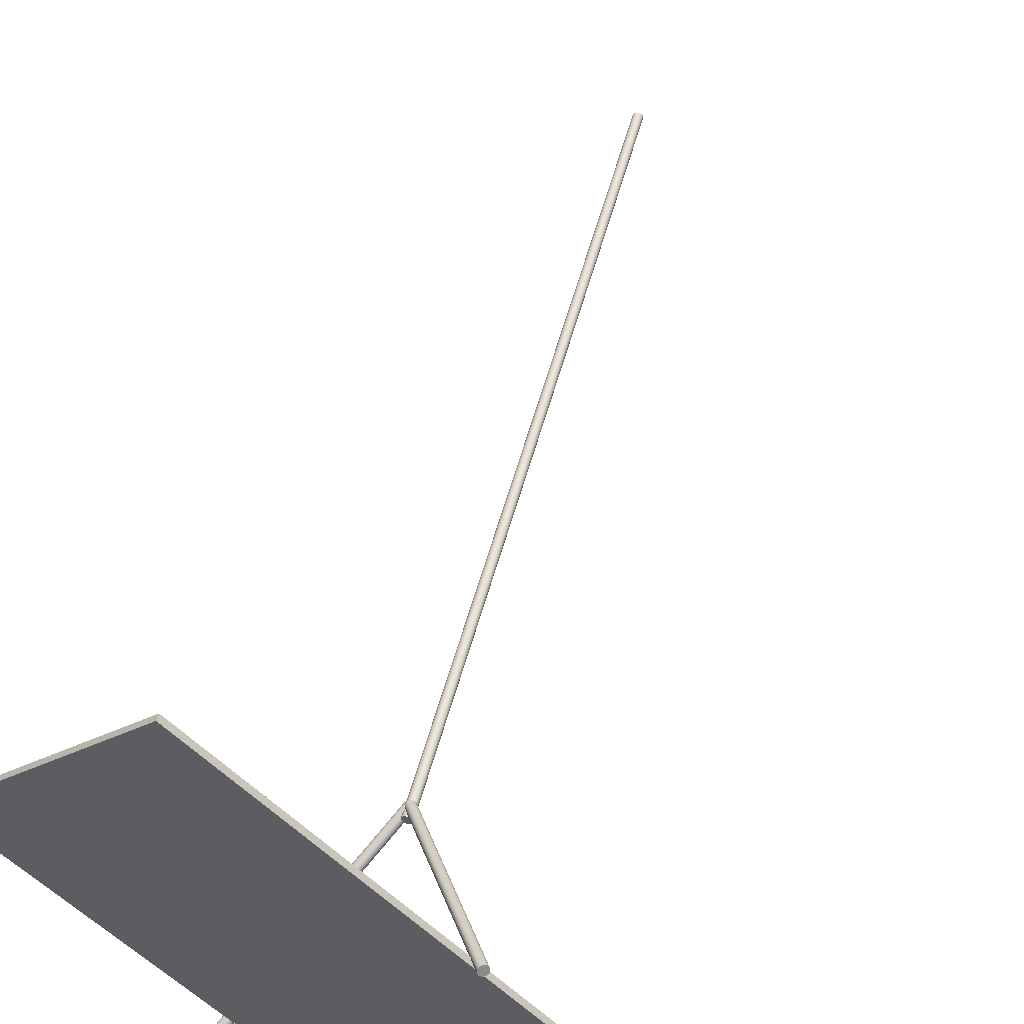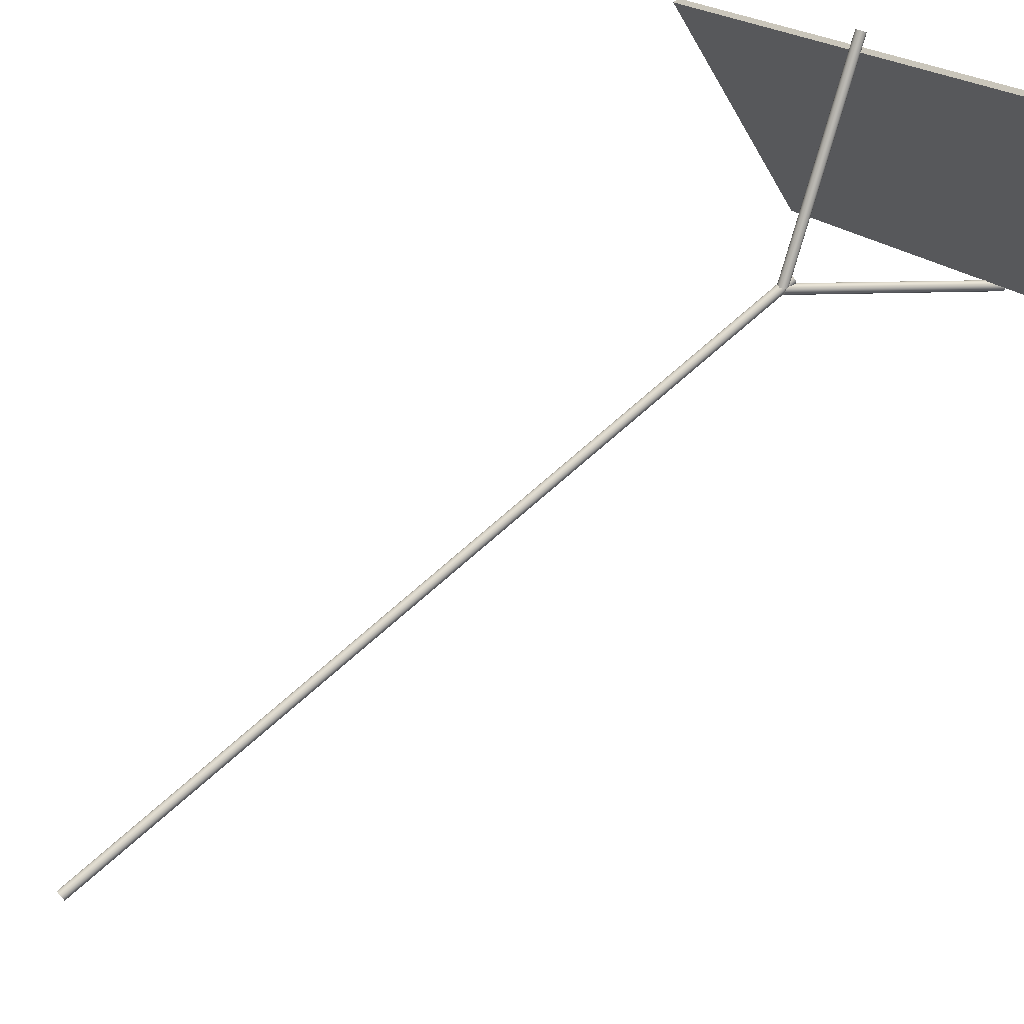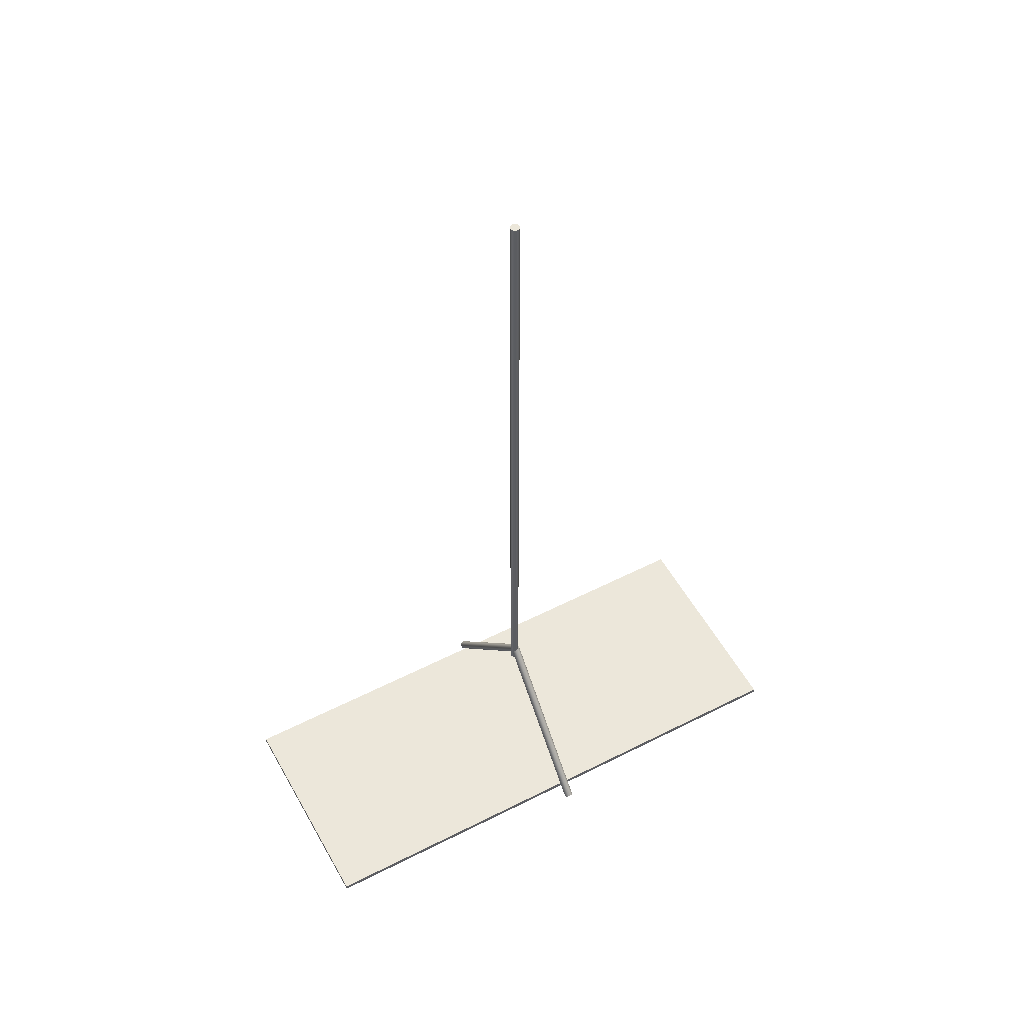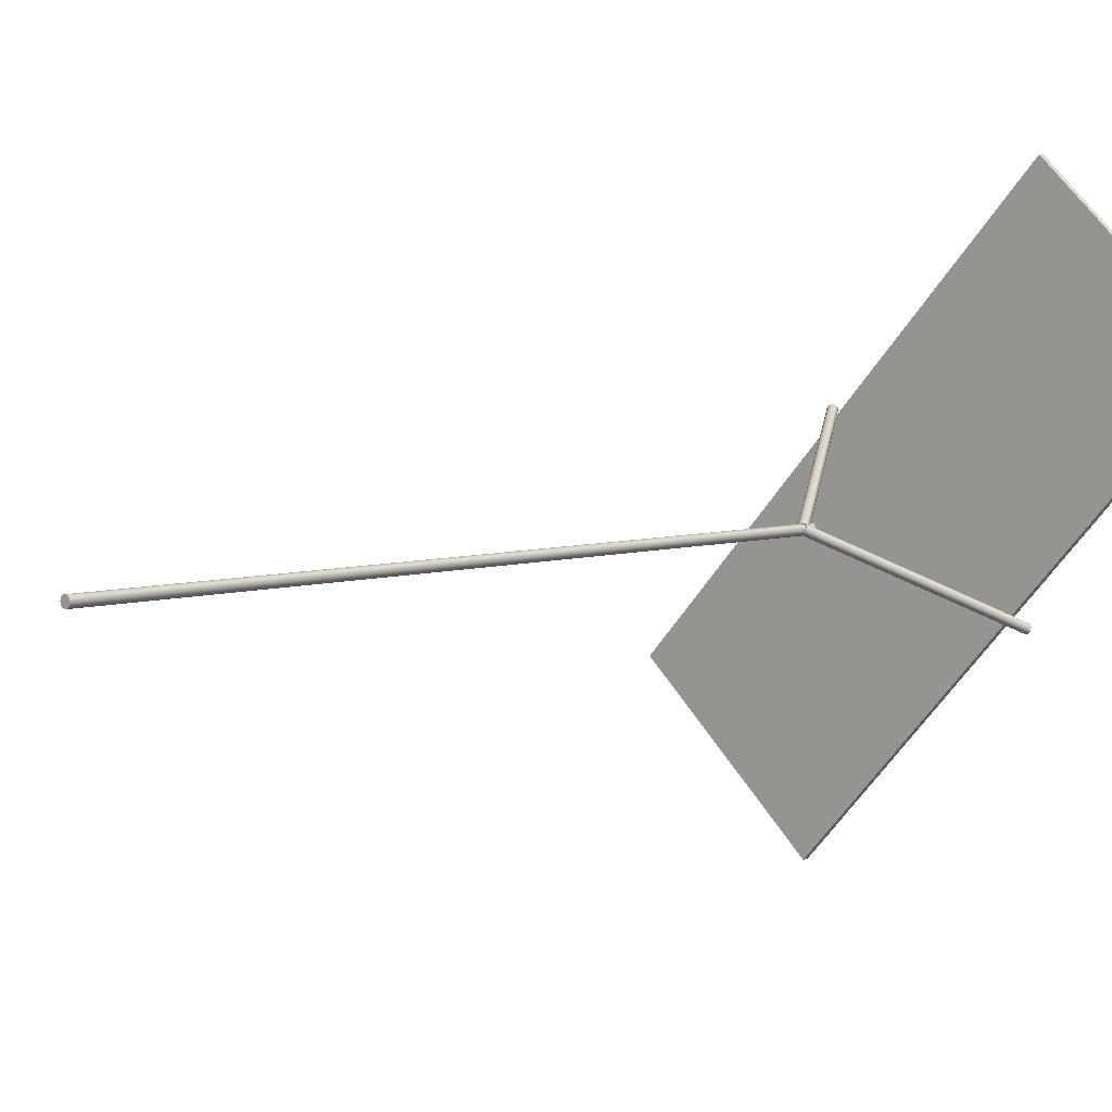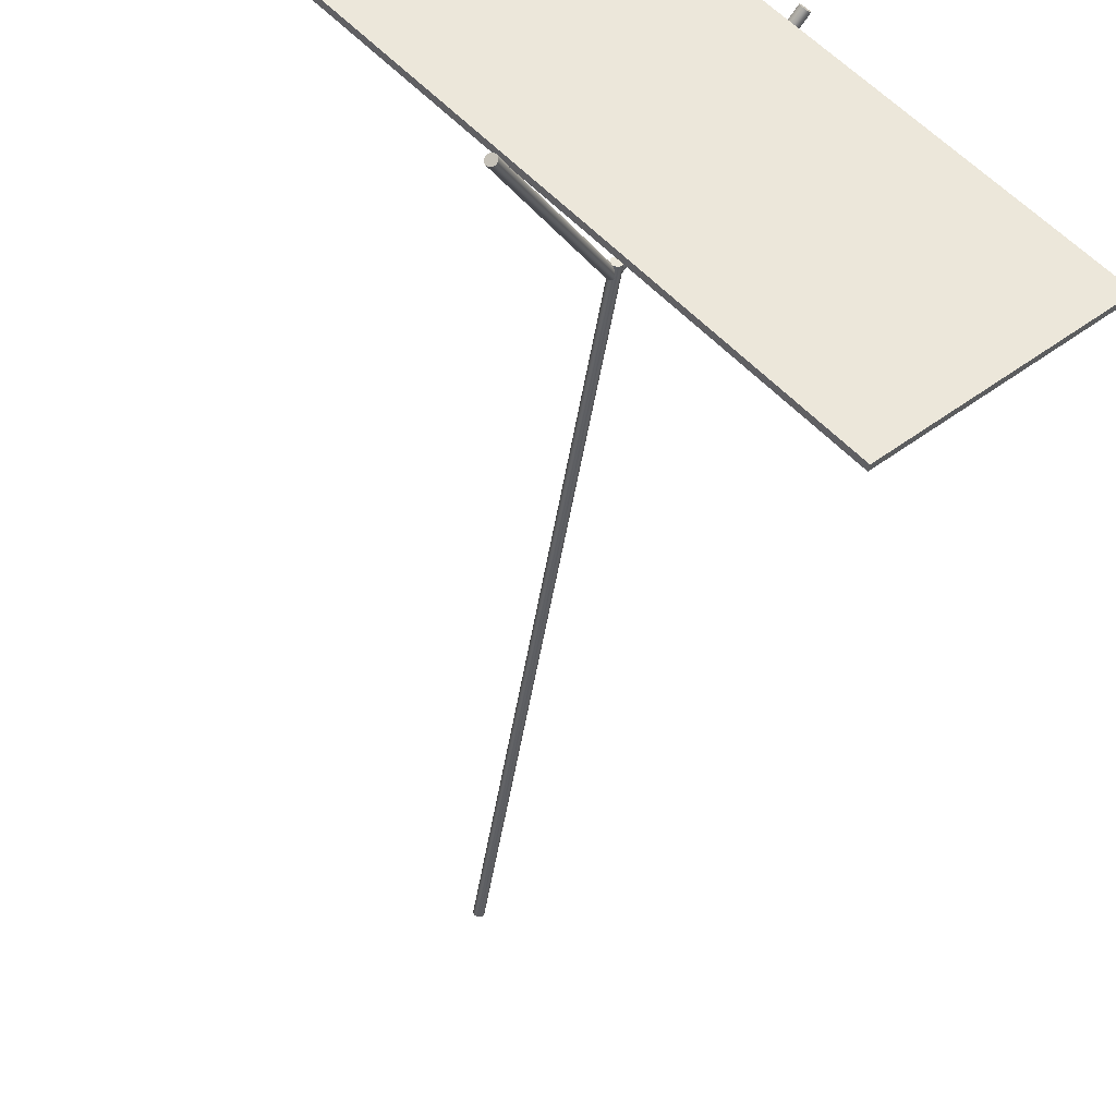
<metadata>
{"format":"obj","ext":"obj","renderer":"f3d","projection":"perspective","resolution":1024,"background":"white","views":[{"elev":51.2,"azim":14.3,"up":"+Z"},{"elev":73.0,"azim":-131.4,"up":"+Z"},{"elev":53.7,"azim":-161.6,"up":"+Y"},{"elev":5.1,"azim":-137.9,"up":"+Z"},{"elev":-40.5,"azim":-7.9,"up":"+Z"}]}
</metadata>
<code>
g default
v 52.93 119 24.8
v 52.81 119 24.57
v 52.63 119 24.39
v 52.4 119 24.28
v 52.15 119 24.24
v 51.9 119 24.28
v 51.67 119 24.39
v 51.49 119 24.57
v 51.38 119 24.8
v 51.34 119 25.05
v 51.38 119 25.3
v 51.49 119 25.53
v 51.67 119 25.71
v 51.9 119 25.83
v 52.15 119 25.87
v 52.4 119 25.83
v 52.63 119 25.71
v 52.81 119 25.53
v 52.93 119 25.3
v 52.97 119 25.05
v 52.93 249.1 24.8
v 52.81 249.1 24.57
v 52.63 249.1 24.39
v 52.4 249.1 24.28
v 52.15 249.1 24.24
v 51.9 249.1 24.28
v 51.67 249.1 24.39
v 51.49 249.1 24.57
v 51.38 249.1 24.8
v 51.34 249.1 25.05
v 51.38 249.1 25.3
v 51.49 249.1 25.53
v 51.67 249.1 25.71
v 51.9 249.1 25.83
v 52.15 249.1 25.87
v 52.4 249.1 25.83
v 52.63 249.1 25.71
v 52.81 249.1 25.53
v 52.93 249.1 25.3
v 52.97 249.1 25.05
v 52.15 119 25.05
v 52.15 249.1 25.05
g pasted__Cable______ pasted__BoardAndCable pasted__World pasted__group1 group
f 1 2 22 21
f 2 3 23 22
f 3 4 24 23
f 4 5 25 24
f 5 6 26 25
f 6 7 27 26
f 7 8 28 27
f 8 9 29 28
f 9 10 30 29
f 10 11 31 30
f 11 12 32 31
f 12 13 33 32
f 13 14 34 33
f 14 15 35 34
f 15 16 36 35
f 16 17 37 36
f 17 18 38 37
f 18 19 39 38
f 19 20 40 39
f 20 1 21 40
f 2 1 41
f 3 2 41
f 4 3 41
f 5 4 41
f 6 5 41
f 7 6 41
f 8 7 41
f 9 8 41
f 10 9 41
f 11 10 41
f 12 11 41
f 13 12 41
f 14 13 41
f 15 14 41
f 16 15 41
f 17 16 41
f 18 17 41
f 19 18 41
f 20 19 41
f 1 20 41
f 21 22 42
f 22 23 42
f 23 24 42
f 24 25 42
f 25 26 42
f 26 27 42
f 27 28 42
f 28 29 42
f 29 30 42
f 30 31 42
f 31 32 42
f 32 33 42
f 33 34 42
f 34 35 42
f 35 36 42
f 36 37 42
f 37 38 42
f 38 39 42
f 39 40 42
f 40 21 42
g default
v 69.31 91.86 39.2
v 69.09 91.74 39.24
v 68.87 91.67 39.34
v 68.68 91.64 39.51
v 68.53 91.66 39.71
v 68.45 91.73 39.95
v 68.43 91.83 40.18
v 68.48 91.97 40.38
v 68.6 92.12 40.55
v 68.77 92.28 40.66
v 68.98 92.42 40.69
v 69.2 92.54 40.66
v 69.42 92.61 40.55
v 69.62 92.64 40.38
v 69.76 92.62 40.18
v 69.85 92.56 39.95
v 69.86 92.45 39.71
v 69.81 92.31 39.51
v 69.69 92.16 39.34
v 69.52 92 39.24
v 52.19 120.8 24.48
v 51.97 120.6 24.51
v 51.75 120.6 24.62
v 51.56 120.5 24.78
v 51.41 120.6 24.99
v 51.32 120.6 25.22
v 51.31 120.7 25.45
v 51.36 120.9 25.66
v 51.48 121 25.83
v 51.65 121.2 25.93
v 51.86 121.3 25.97
v 52.08 121.4 25.93
v 52.3 121.5 25.83
v 52.49 121.5 25.66
v 52.64 121.5 25.45
v 52.73 121.5 25.22
v 52.74 121.4 24.99
v 52.69 121.2 24.78
v 52.57 121.1 24.62
v 52.4 120.9 24.51
v 69.15 92.14 39.95
v 52.03 121 25.22
g pasted__BoardAndCable pasted__World pasted__group1 group pasted__Cable_Section2
f 43 44 64 63
f 44 45 65 64
f 45 46 66 65
f 46 47 67 66
f 47 48 68 67
f 48 49 69 68
f 49 50 70 69
f 50 51 71 70
f 51 52 72 71
f 52 53 73 72
f 53 54 74 73
f 54 55 75 74
f 55 56 76 75
f 56 57 77 76
f 57 58 78 77
f 58 59 79 78
f 59 60 80 79
f 60 61 81 80
f 61 62 82 81
f 62 43 63 82
f 44 43 83
f 45 44 83
f 46 45 83
f 47 46 83
f 48 47 83
f 49 48 83
f 50 49 83
f 51 50 83
f 52 51 83
f 53 52 83
f 54 53 83
f 55 54 83
f 56 55 83
f 57 56 83
f 58 57 83
f 59 58 83
f 60 59 83
f 61 60 83
f 62 61 83
f 43 62 83
f 63 64 84
f 64 65 84
f 65 66 84
f 66 67 84
f 67 68 84
f 68 69 84
f 69 70 84
f 70 71 84
f 71 72 84
f 72 73 84
f 73 74 84
f 74 75 84
f 75 76 84
f 76 77 84
f 77 78 84
f 78 79 84
f 79 80 84
f 80 81 84
f 81 82 84
f 82 63 84
g default
v 34.95 92.43 9.636
v 34.73 92.54 9.672
v 34.51 92.62 9.779
v 34.32 92.65 9.944
v 34.17 92.63 10.15
v 34.09 92.56 10.38
v 34.07 92.45 10.61
v 34.12 92.32 10.82
v 34.24 92.16 10.99
v 34.41 92.01 11.09
v 34.62 91.86 11.13
v 34.85 91.75 11.09
v 35.06 91.67 10.99
v 35.26 91.64 10.82
v 35.4 91.66 10.61
v 35.49 91.73 10.38
v 35.51 91.84 10.15
v 35.45 91.98 9.943
v 35.33 92.13 9.778
v 35.16 92.29 9.672
v 52.07 121.3 24.36
v 51.85 121.4 24.4
v 51.63 121.5 24.5
v 51.44 121.5 24.67
v 51.29 121.5 24.88
v 51.21 121.5 25.11
v 51.19 121.4 25.34
v 51.24 121.2 25.54
v 51.36 121.1 25.71
v 51.53 120.9 25.82
v 51.74 120.8 25.85
v 51.97 120.7 25.82
v 52.19 120.6 25.71
v 52.38 120.5 25.54
v 52.52 120.6 25.34
v 52.61 120.6 25.11
v 52.63 120.7 24.87
v 52.57 120.9 24.67
v 52.46 121 24.5
v 52.28 121.2 24.4
v 34.79 92.15 10.38
v 51.91 121 25.11
g pasted__BoardAndCable pasted__World pasted__group1 group pasted__Cable_Section1
f 85 86 106 105
f 86 87 107 106
f 87 88 108 107
f 88 89 109 108
f 89 90 110 109
f 90 91 111 110
f 91 92 112 111
f 92 93 113 112
f 93 94 114 113
f 94 95 115 114
f 95 96 116 115
f 96 97 117 116
f 97 98 118 117
f 98 99 119 118
f 99 100 120 119
f 100 101 121 120
f 101 102 122 121
f 102 103 123 122
f 103 104 124 123
f 104 85 105 124
f 86 85 125
f 87 86 125
f 88 87 125
f 89 88 125
f 90 89 125
f 91 90 125
f 92 91 125
f 93 92 125
f 94 93 125
f 95 94 125
f 96 95 125
f 97 96 125
f 98 97 125
f 99 98 125
f 100 99 125
f 101 100 125
f 102 101 125
f 103 102 125
f 104 103 125
f 85 104 125
f 105 106 126
f 106 107 126
f 107 108 126
f 108 109 126
f 109 110 126
f 110 111 126
f 111 112 126
f 112 113 126
f 113 114 126
f 114 115 126
f 115 116 126
f 116 117 126
f 117 118 126
f 118 119 126
f 119 120 126
f 120 121 126
f 121 122 126
f 122 123 126
f 123 124 126
f 124 105 126
g default
v 32.7 93.07 75.86
v 102.2 93.07 1.409
v 32.7 94.09 75.86
v 102.2 94.09 1.409
v 2.917 94.09 48.04
v 72.47 94.09 -26.41
v 2.917 93.07 48.04
v 72.47 93.07 -26.41
g pasted__BoardAndCable pasted__World pasted__group1 group pasted__Board
f 127 128 130 129
f 129 130 132 131
f 131 132 134 133
f 133 134 128 127
f 128 134 132 130
f 133 127 129 131

</code>
